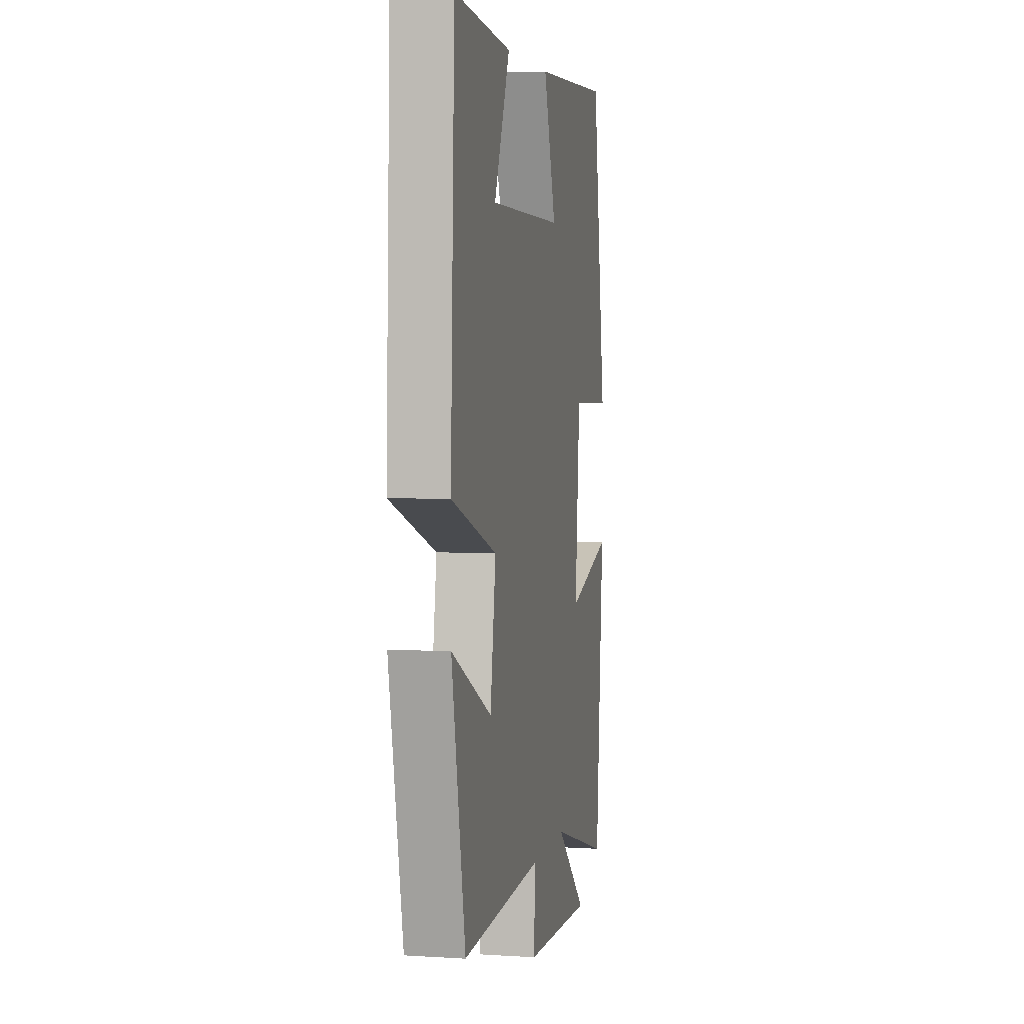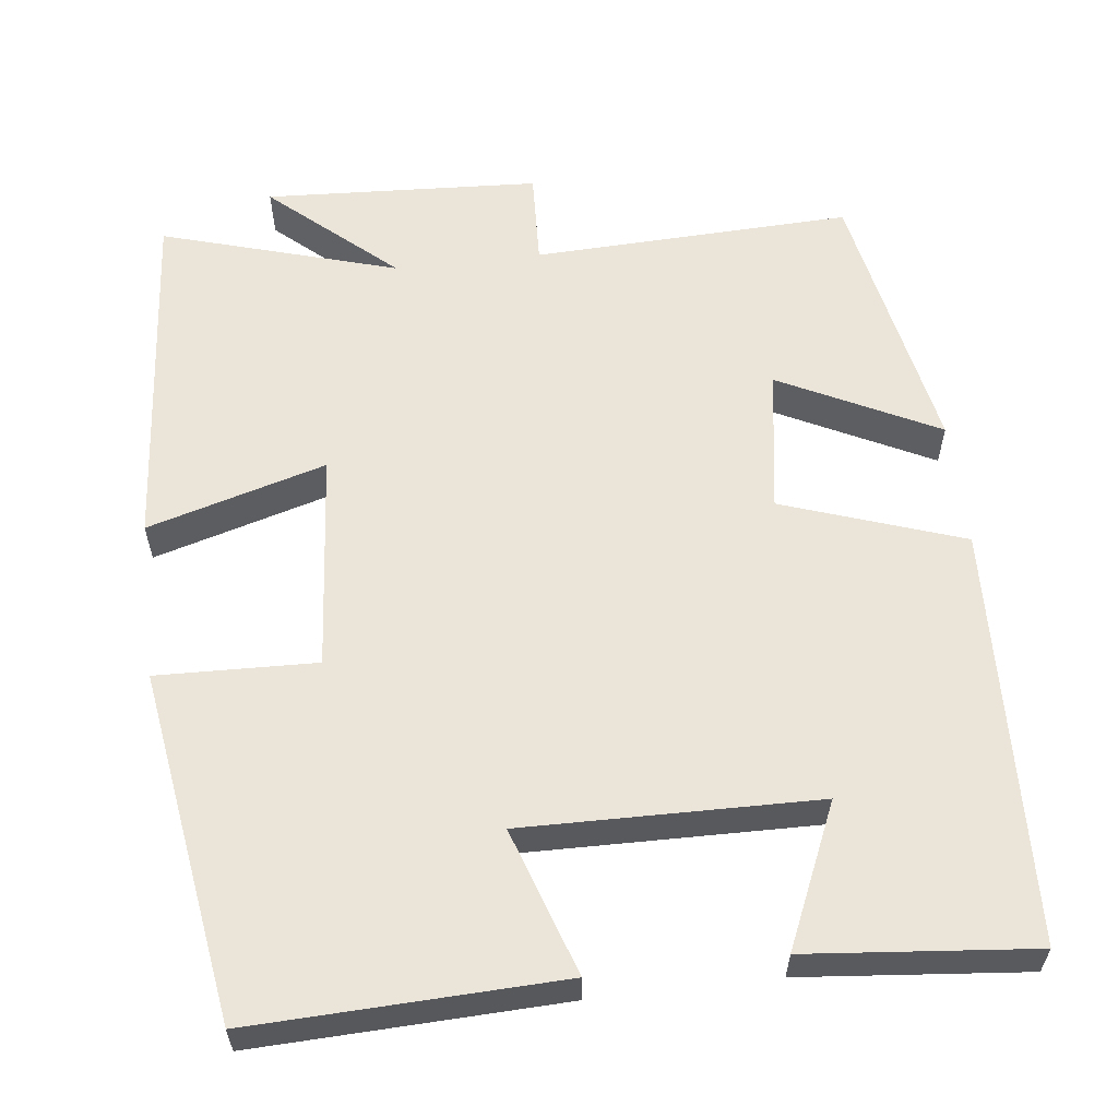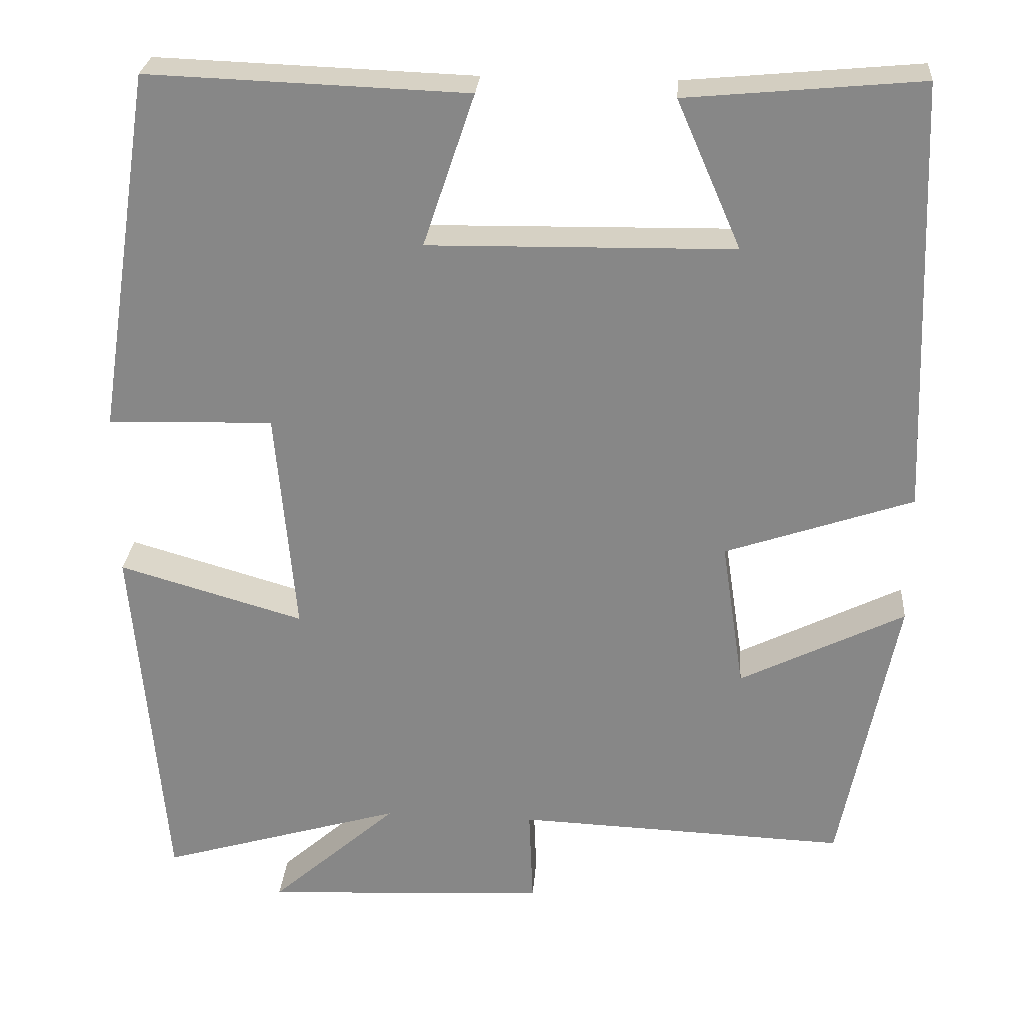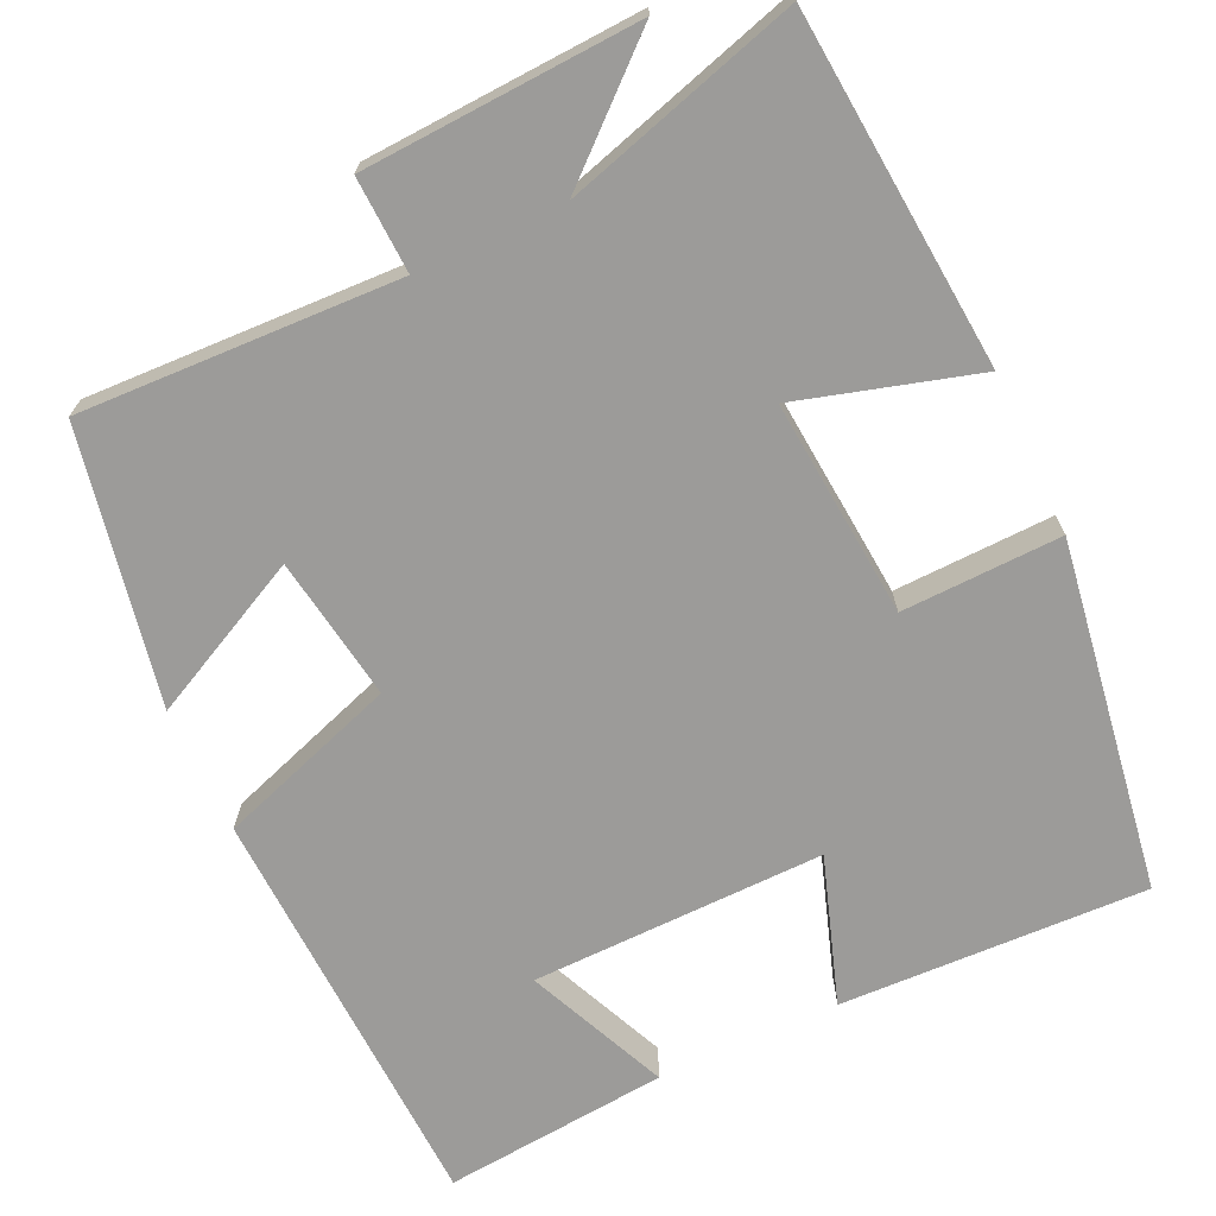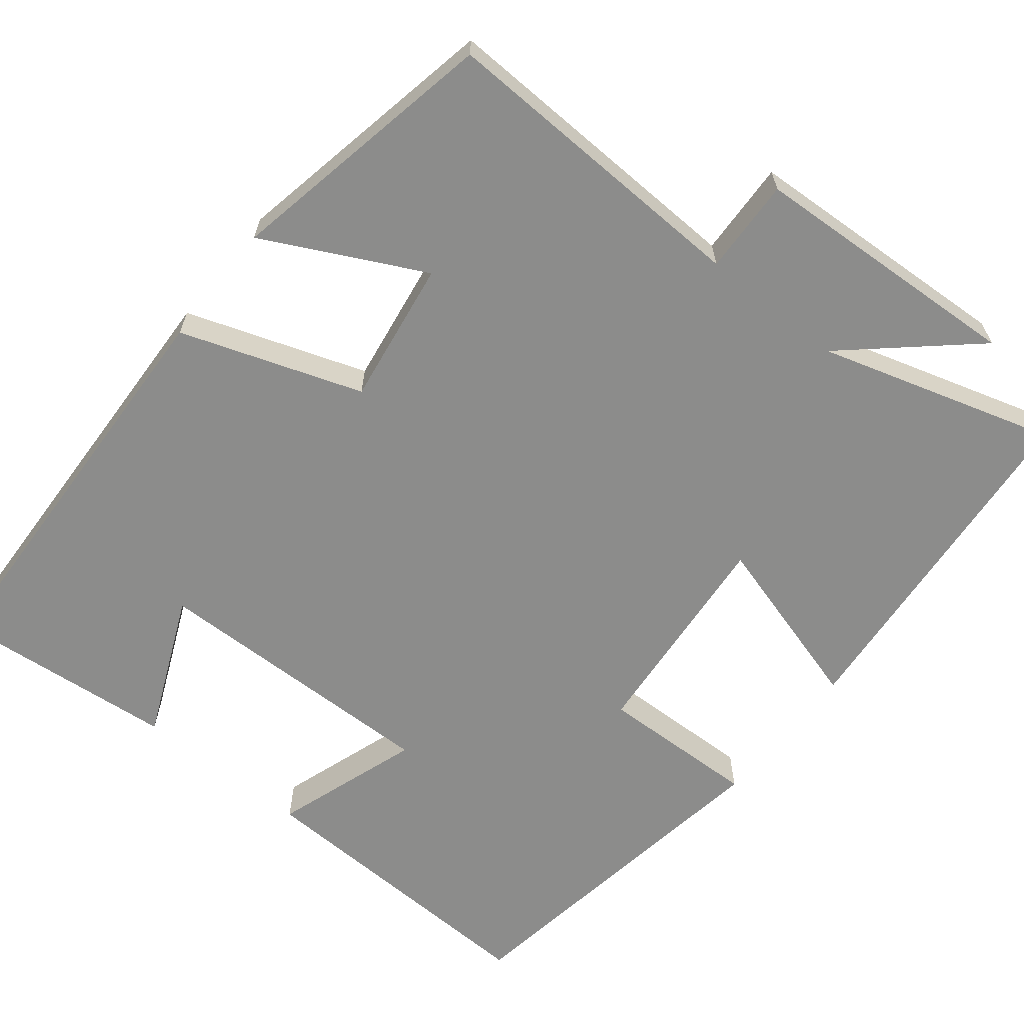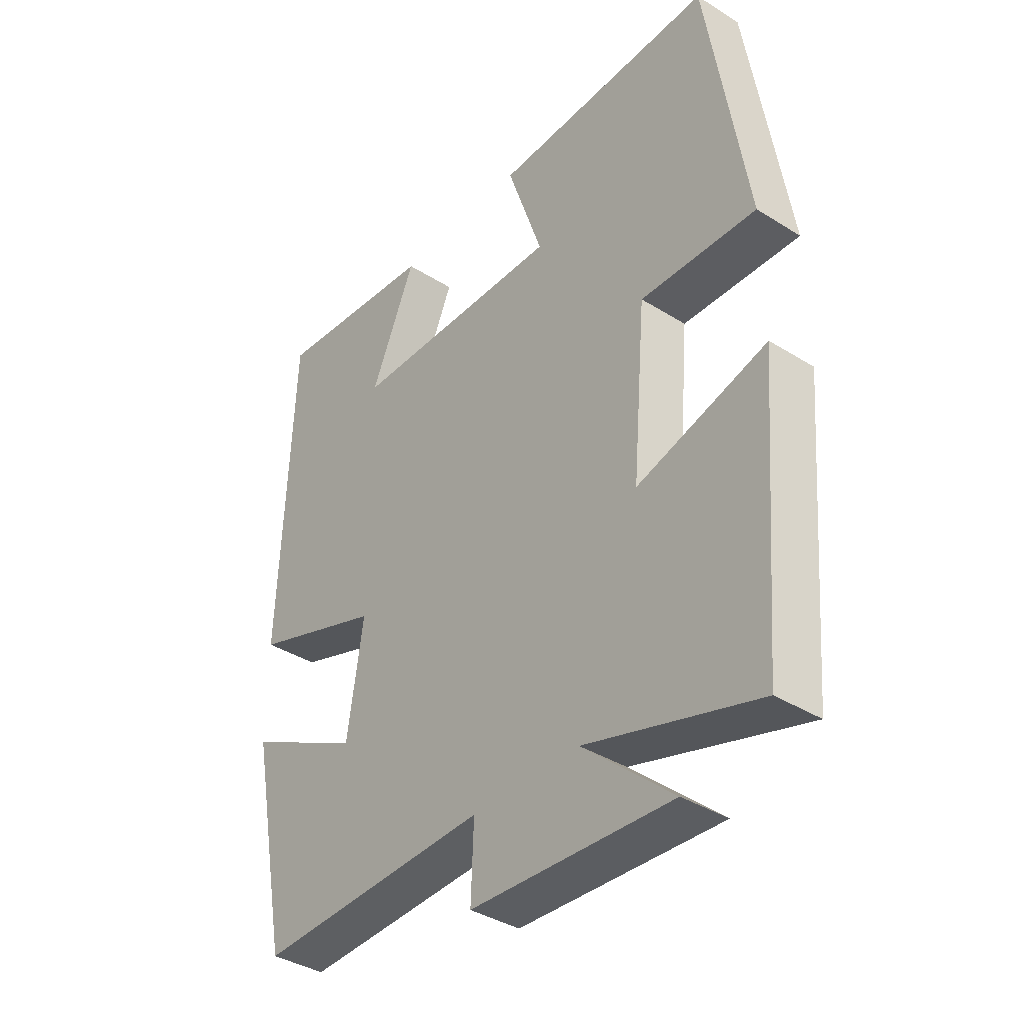
<metadata>
{"format":"obj","ext":"obj","renderer":"f3d","projection":"perspective","resolution":1024,"background":"white","views":[{"elev":4.4,"azim":101.4,"up":"+Z"},{"elev":59.0,"azim":-6.7,"up":"+Y"},{"elev":27.0,"azim":4.5,"up":"+Z"},{"elev":-69.7,"azim":-155.0,"up":"+Y"},{"elev":-64.1,"azim":141.4,"up":"+Y"},{"elev":-38.1,"azim":-128.6,"up":"+Z"}]}
</metadata>
<code>
v -0.431 0.07 0.514
v -0.04 0.07 0.5
v -0.103 0.07 0.313
v 0.271 0.07 0.319
v 0.192 0.07 0.5
v 0.479 0.07 0.527
v 0.5 0.07 -0.004
v 0.27 0.07 -0.083
v 0.298 0.07 -0.267
v 0.5 0.07 -0.166
v 0.432 0.07 -0.516
v 0.026 0.07 -0.5
v 0.031 0.07 -0.621
v -0.319 0.07 -0.639
v -0.162 0.07 -0.5
v -0.462 0.07 -0.589
v -0.5 0.07 -0.138
v -0.273 0.07 -0.204
v -0.297 0.07 0.074
v -0.5 0.07 0.068
v -0.431 0 0.514
v -0.04 0 0.5
v -0.103 0 0.313
v 0.271 0 0.319
v 0.192 0 0.5
v 0.479 0 0.527
v 0.5 0 -0.004
v 0.27 0 -0.083
v 0.298 0 -0.267
v 0.5 0 -0.166
v 0.432 0 -0.516
v 0.026 0 -0.5
v 0.031 0 -0.621
v -0.319 0 -0.639
v -0.162 0 -0.5
v -0.462 0 -0.589
v -0.5 0 -0.138
v -0.273 0 -0.204
v -0.297 0 0.074
v -0.5 0 0.068
f 19 20 1 2
f 15 16 17 18
f 15 18 19
f 12 13 14 15
f 12 15 19
f 9 10 11 12
f 8 9 12 19
f 4 5 6 7
f 3 4 7 8
f 19 2 3
f 3 8 19
f 22 21 40 39
f 38 37 36 35
f 39 38 35
f 35 34 33 32
f 39 35 32
f 32 31 30 29
f 39 32 29 28
f 27 26 25 24
f 28 27 24 23
f 23 22 39
f 39 28 23
f 1 21 22 2
f 2 22 23 3
f 3 23 24 4
f 4 24 25 5
f 5 25 26 6
f 6 26 27 7
f 7 27 28 8
f 8 28 29 9
f 9 29 30 10
f 10 30 31 11
f 11 31 32 12
f 12 32 33 13
f 13 33 34 14
f 14 34 35 15
f 15 35 36 16
f 16 36 37 17
f 17 37 38 18
f 18 38 39 19
f 19 39 40 20
f 20 40 21 1

</code>
